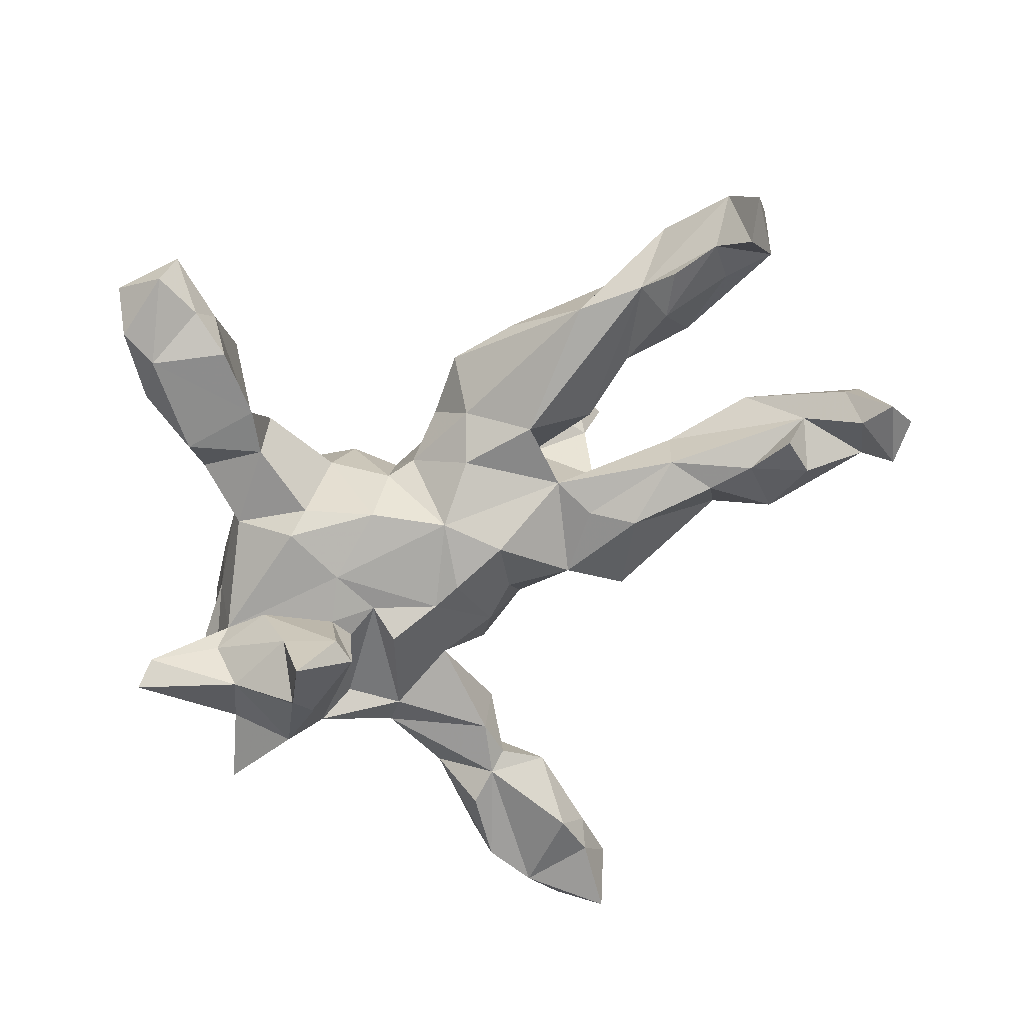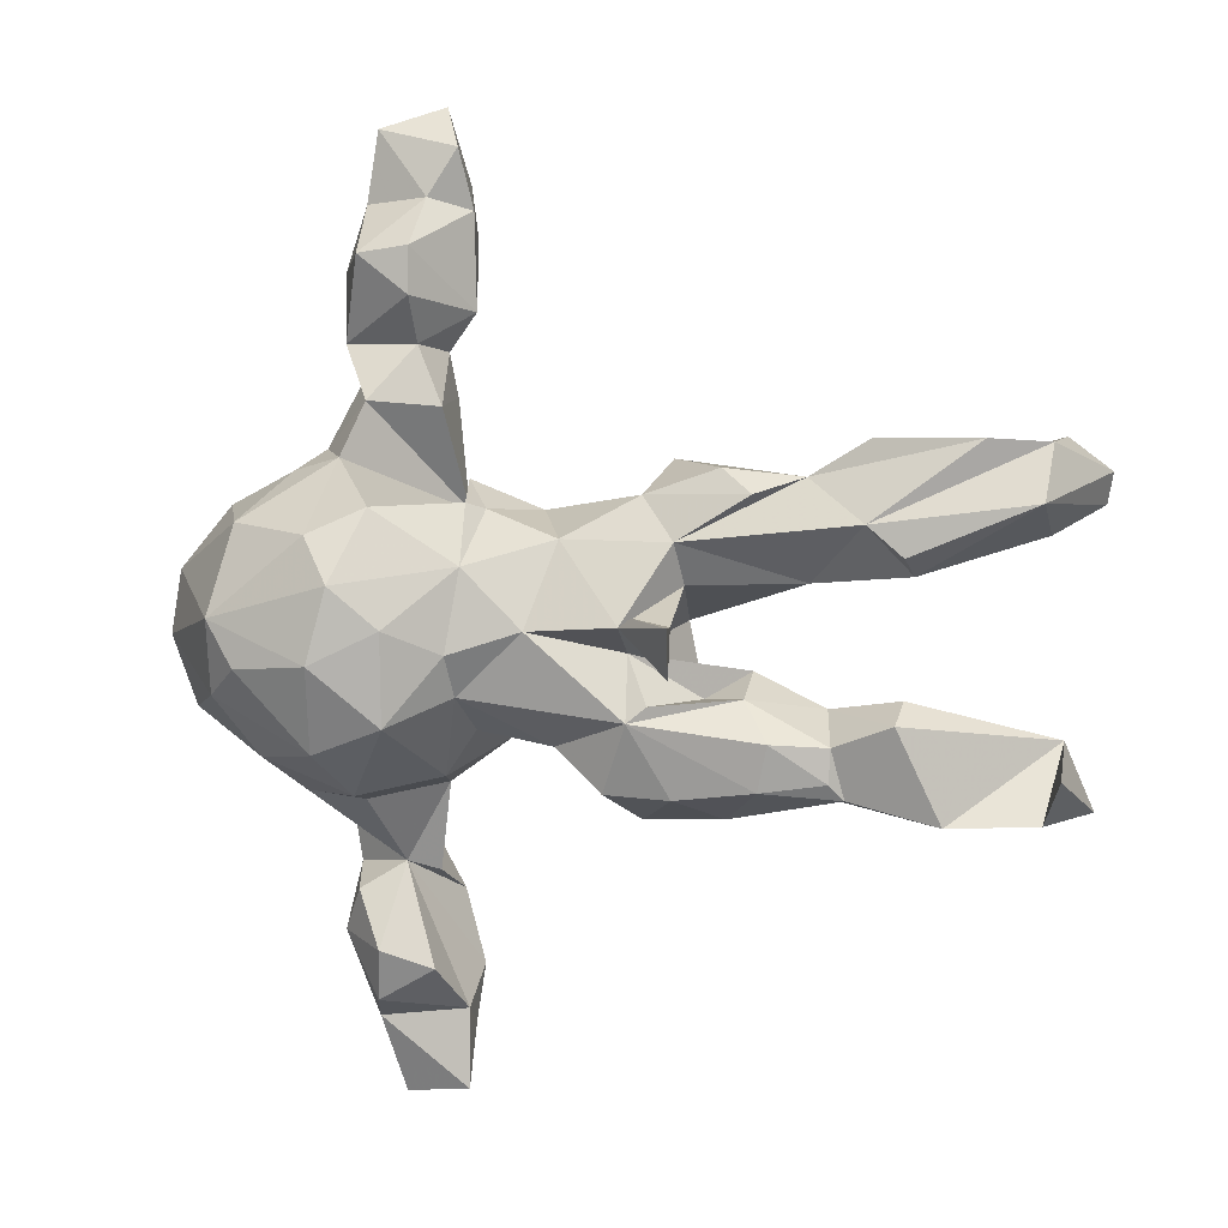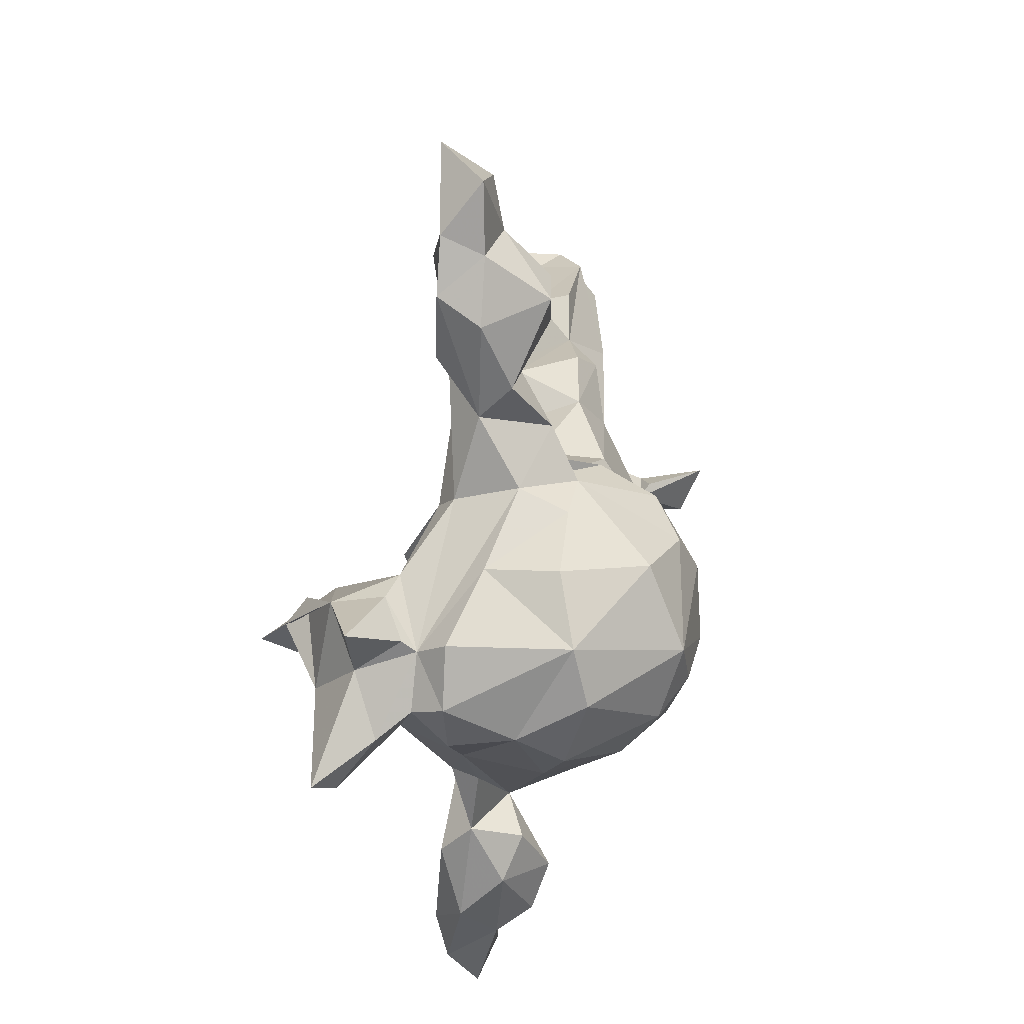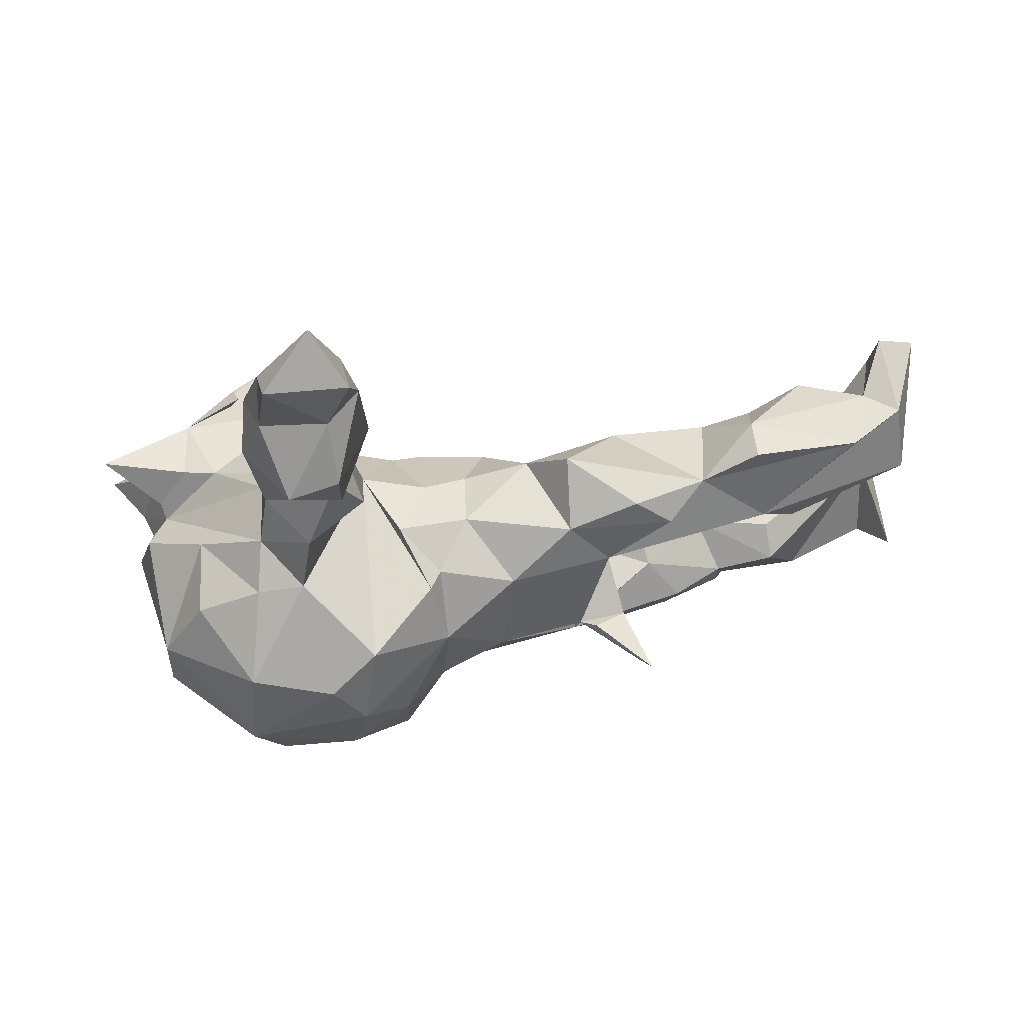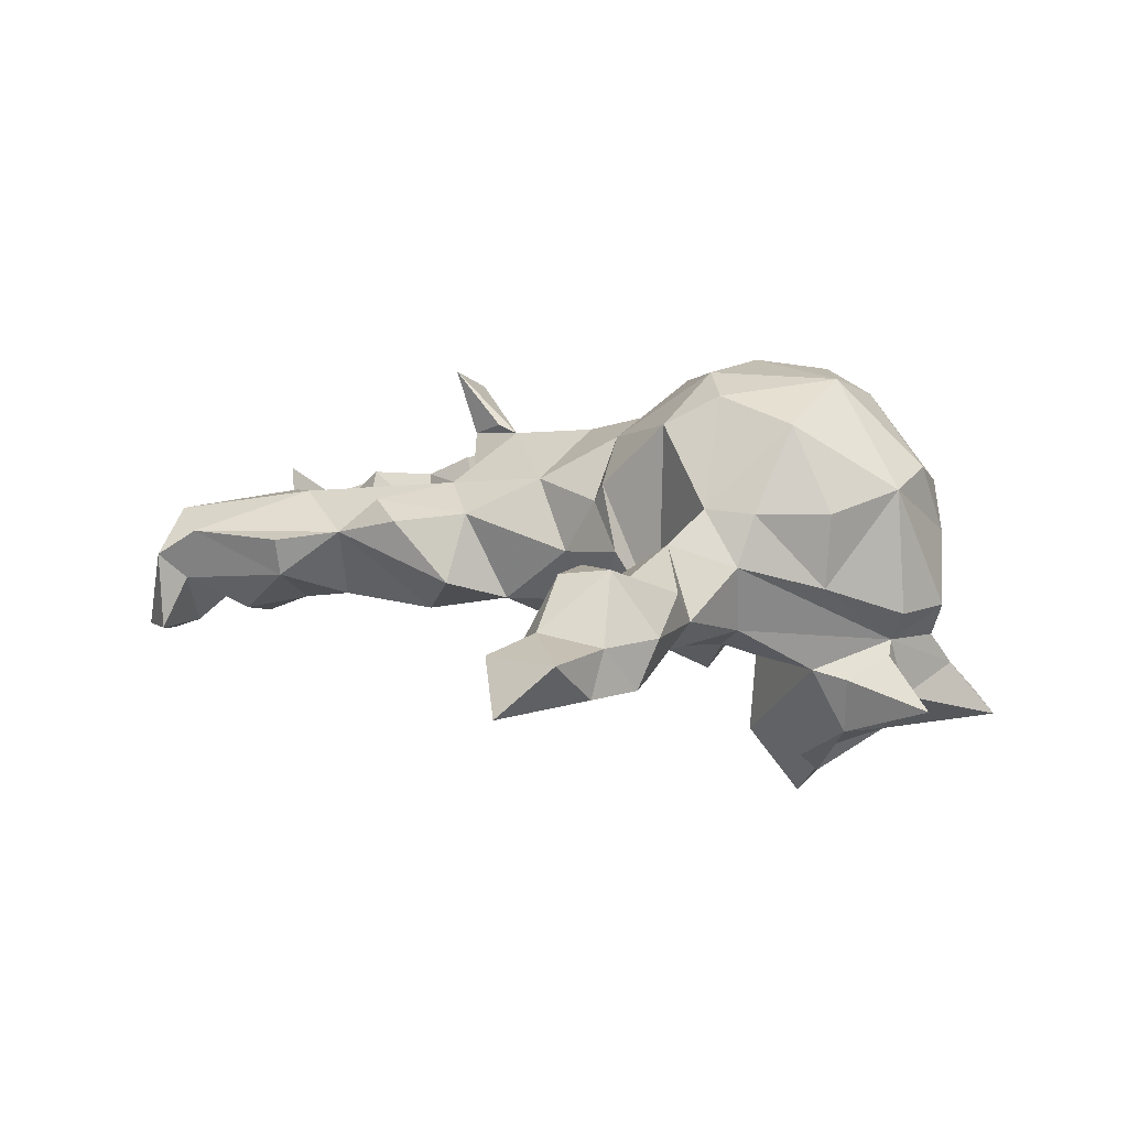
<metadata>
{"format":"obj","ext":"obj","renderer":"f3d","projection":"perspective","resolution":1024,"background":"white","views":[{"elev":-70.6,"azim":33.9,"up":"+Z"},{"elev":5.4,"azim":21.2,"up":"+Y"},{"elev":24.5,"azim":-81.8,"up":"+Y"},{"elev":71.0,"azim":-8.1,"up":"+Y"},{"elev":10.8,"azim":-151.6,"up":"+Z"}]}
</metadata>
<code>
v -0.2142 0.7977 -0.09673
v -0.1631 0.7312 -0.02048
v -0.1725 0.6744 -0.09399
v -0.2956 0.7606 -0.01594
v -0.3133 0.6447 -0.01148
v -0.3066 0.6729 -0.08332
v -0.1509 0.6346 -0.05337
v -0.2053 0.6542 0.003315
v -0.2016 0.5796 0.07821
v -0.1444 0.4786 -0.04795
v -0.1722 0.5937 -0.1188
v -0.3363 0.5818 -0.08522
v -0.3511 0.5386 -0.01247
v -0.2836 0.5676 0.0902
v -0.2018 0.5045 0.07984
v -0.235 0.4346 -0.08441
v -0.3288 0.4305 0.03401
v -0.2956 0.4651 -0.09531
v -0.1976 0.4173 -0.06212
v -0.2124 0.4306 0.02408
v -0.3243 0.3762 -0.02059
v -0.2688 0.3449 0.091
v -0.1688 0.172 -0.07255
v 0.7576 0.2947 -0.1572
v 0.767 0.2912 -0.02474
v 0.6806 0.2973 0.026
v -0.1916 0.3462 -0.08292
v 0.825 0.2436 -0.165
v 0.5118 0.2798 -0.04032
v -0.2914 0.26 0.1369
v 0.5109 0.2957 0.02377
v -0.1703 0.3352 0.02668
v 0.2952 0.251 0.06718
v 0.5213 0.1736 0.09174
v 0.7709 0.2063 0.04626
v 0.1876 0.2586 -0.02844
v 0.417 0.2378 0.03688
v -0.3541 0.2685 0.04882
v 0.8119 0.1937 -0.1816
v 0.6137 0.2352 -0.1166
v 0.7138 0.2791 -0.06435
v 0.3523 0.2141 0.09561
v 0.1778 0.2098 0.08386
v -0.3696 0.2386 0.1311
v -0.3425 0.237 -0.0594
v -0.2992 0.2043 -0.09228
v -0.1161 0.2268 0.04692
v 0.6157 0.1649 -0.134
v 0.4412 0.1743 -0.08479
v 0.1209 0.1693 -0.06295
v 0.6596 0.1578 -0.07397
v -0.477 0.1843 0.1316
v 0.001325 0.1806 0.02978
v -0.05597 0.1862 0.1208
v -0.1863 0.1935 0.2571
v 0.7495 0.1985 -0.1589
v 0.2862 0.1481 -0.1009
v 0.2416 0.1435 0.1235
v 0.7514 0.1526 -0.08541
v -0.06384 0.1746 -0.04131
v -0.07621 0.1966 0.1521
v 0.5772 0.1257 0.08317
v -0.4006 0.167 0.2674
v 0.5267 0.1783 -0.09829
v -0.4645 0.1735 0.008266
v -0.4851 0.1238 -0.1486
v -0.625 0.1216 -0.1857
v 0.5811 0.09672 0.04182
v -0.2673 0.1534 0.3043
v -0.5509 0.08562 0.1629
v -0.4729 0.1011 -0.2413
v -0.1135 0.06483 -0.1406
v 0.06945 0.1456 0.1432
v 0.009897 0.1311 -0.06303
v -0.3616 0.1272 -0.09775
v -0.5373 0.07246 -0.1133
v -0.5322 0.05304 -0.09
v 0.2225 0.0909 -0.07738
v 0.4059 0.092 -0.07546
v -0.05732 0.05491 -0.1442
v -0.4298 0.1372 -0.1349
v 0.2024 0.01251 -0.05702
v -0.2173 0.08259 0.3324
v -0.5642 0.0838 -0.03847
v -0.2106 0.06671 -0.17
v 0.4159 0.08062 0.0183
v -0.05688 0.1066 0.2174
v -0.2777 0.01945 -0.1505
v 0.1835 0.02349 0.1985
v -0.5451 0.01904 -0.1897
v 0.2439 0.07724 0.08204
v -0.3796 0.05933 -0.3021
v 0.2959 0.03578 0.3018
v -0.2132 0.000539 -0.1433
v -0.2713 0.02573 -0.277
v 0.04093 0.01405 0.213
v -0.5931 -0.01704 -0.03861
v 0.2622 0.02675 0.1938
v 0.2093 0.03975 0.2135
v -0.4185 0.02787 0.3268
v -0.3712 -0.04548 0.3335
v 0.05119 0.0404 -0.1332
v -0.1437 0.01676 0.3079
v 0.1644 -0.02318 0.1082
v -0.2705 -0.02462 -0.2785
v -0.3903 0.01284 -0.3379
v -0.2466 -0.0356 0.3435
v 0.2436 -0.02519 0.18
v -0.0714 -0.02286 0.2428
v -0.3285 -0.05148 -0.3971
v -0.01039 -0.05685 -0.1259
v 0.2859 -0.04236 0.2676
v -0.2896 -0.02522 -0.1604
v -0.1472 -0.1285 0.296
v -0.4807 -0.05547 -0.2697
v 0.08333 -0.124 -0.07688
v -0.5678 -0.03742 -0.0943
v 0.3208 -0.05525 -0.00912
v -0.4305 -0.0907 0.2899
v 0.1826 -0.1202 0.1653
v -0.5676 -0.07488 0.0734
v 0.2104 -0.09551 0.1515
v 0.2579 -0.09548 0.03299
v -0.3525 -0.07737 -0.2747
v -0.5548 -0.01286 0.1868
v -0.587 -0.08246 -0.1494
v -0.07023 -0.08811 0.2073
v 0.221 -0.1119 -0.07742
v 0.5425 -0.2234 -0.07076
v -0.2335 -0.09111 -0.149
v 0.4382 -0.1066 -0.003667
v -0.4707 -0.1183 -0.1315
v 0.5626 -0.08535 0.02775
v -0.1114 -0.1496 -0.1243
v -0.2611 -0.2033 -0.134
v 0.7738 -0.1473 -0.08657
v -0.5325 -0.1275 0.1482
v 0.333 -0.08825 0.07187
v -0.4935 -0.11 -0.1849
v 0.3847 -0.1466 0.1196
v -0.39 -0.1084 -0.1559
v -0.6015 -0.168 -0.2138
v 0.0536 -0.1655 0.1236
v 0.6821 -0.1511 -0.05863
v 0.5525 -0.1568 -0.09056
v -0.5484 -0.1056 -0.03907
v 0.6996 -0.2191 -0.1003
v -0.6439 -0.1443 -0.2444
v 0.5649 -0.1158 0.08366
v -0.07357 -0.1468 0.119
v -0.06662 -0.1702 -0.0184
v -0.1229 -0.2191 0.1234
v 0.4684 -0.1519 0.08125
v -0.01275 -0.1661 -0.00256
v 0.8028 -0.1863 0.06372
v -0.2185 -0.2215 -0.09926
v 0.3662 -0.2201 0.1108
v 0.1308 -0.1942 -0.03219
v 0.7605 -0.2088 -0.1785
v 0.4847 -0.2315 0.06293
v 0.1343 -0.2312 0.1356
v -0.4608 -0.1723 -0.03029
v 0.4663 -0.2062 0.08332
v 0.4245 -0.2497 -0.06045
v -0.3815 -0.1897 0.2249
v -0.448 -0.2034 0.1036
v -0.3488 -0.2497 0.14
v 0.2404 -0.2354 0.1293
v -0.2662 -0.1736 0.2907
v 0.7641 -0.2611 0.005712
v 0.8127 -0.2563 -0.12
v -0.2407 -0.2454 0.198
v 0.06624 -0.2097 0.05095
v 0.6102 -0.2209 -0.1153
v -0.26 -0.2629 0.1156
v 0.162 -0.2818 0.03618
v 0.6281 -0.2651 0.05158
v 0.2888 -0.2763 0.02274
v -0.1553 -0.2411 0.0342
v -0.3452 -0.2671 -0.0681
v -0.2248 -0.3595 -0.08215
v -0.3534 -0.2789 -0.02114
v -0.1901 -0.3884 -0.005207
v -0.3418 -0.3887 -0.03582
v -0.189 -0.4334 -0.09702
v -0.2394 -0.3735 0.0158
v -0.3441 -0.4893 0.01973
v -0.1616 -0.5556 -0.111
v -0.3069 -0.4168 0.04884
v -0.2545 -0.5041 0.08931
v -0.2815 -0.6153 -0.1114
v -0.1738 -0.5335 0.05699
v -0.3282 -0.4445 -0.09174
v -0.3461 -0.5633 -0.05544
v -0.2694 -0.5889 0.06113
v -0.1537 -0.6109 -0.02946
v -0.2947 -0.6278 0.00065
v -0.2995 -0.6856 -0.08776
v -0.165 -0.6441 -0.08301
v -0.1496 -0.738 -0.01801
v -0.267 -0.7563 -0.03876
v -0.1812 -0.7345 -0.08862
f 111 102 82
f 50 82 102
f 116 111 82
f 80 102 111
f 130 72 111
f 80 111 72
f 134 130 111
f 94 72 130
f 27 23 46
f 85 46 23
f 39 59 56
f 51 56 59
f 24 39 56
f 35 59 39
f 147 136 159
f 171 159 136
f 155 171 136
f 170 159 171
f 147 159 170
f 155 170 171
f 56 41 24
f 25 24 41
f 51 41 56
f 28 39 24
f 144 136 147
f 74 102 80
f 60 72 23
f 85 23 72
f 60 80 72
f 94 85 72
f 46 85 94
f 135 130 134
f 156 135 134
f 179 156 134
f 180 135 156
f 113 94 130
f 78 82 50
f 75 46 94
f 88 75 94
f 113 88 94
f 81 75 88
f 95 81 88
f 113 95 88
f 71 81 95
f 46 75 81
f 105 95 113
f 132 113 130
f 141 113 132
f 135 132 130
f 192 196 186
f 188 186 196
f 195 196 192
f 179 151 152
f 150 152 151
f 175 179 152
f 134 151 179
f 60 23 47
f 61 47 23
f 60 53 74
f 50 74 53
f 80 60 74
f 47 53 60
f 54 53 47
f 43 50 53
f 102 74 50
f 73 43 53
f 36 50 43
f 173 158 176
f 164 176 158
f 161 173 176
f 154 158 173
f 128 164 158
f 178 176 164
f 143 154 173
f 116 158 154
f 33 36 43
f 57 50 36
f 82 104 128
f 118 128 104
f 116 82 128
f 123 118 104
f 122 123 104
f 138 118 123
f 91 104 82
f 168 176 178
f 160 178 164
f 131 118 138
f 122 138 123
f 82 86 91
f 58 91 86
f 79 86 82
f 51 86 79
f 78 79 82
f 157 178 160
f 145 129 131
f 118 131 129
f 133 145 131
f 128 118 129
f 153 131 138
f 87 61 55
f 23 55 61
f 83 87 55
f 54 61 87
f 109 127 96
f 120 96 127
f 87 109 96
f 114 127 109
f 73 87 96
f 103 109 87
f 143 120 127
f 104 96 120
f 89 96 104
f 122 104 120
f 112 89 108
f 104 108 89
f 98 112 108
f 93 89 112
f 98 89 99
f 93 99 89
f 93 112 98
f 104 98 108
f 99 93 98
f 119 101 100
f 107 100 101
f 125 119 100
f 169 101 119
f 165 169 119
f 107 101 169
f 83 100 107
f 83 69 100
f 63 100 69
f 55 69 83
f 30 63 69
f 70 100 63
f 114 107 169
f 172 114 169
f 103 107 114
f 103 83 107
f 109 103 114
f 87 83 103
f 30 69 55
f 65 44 38
f 30 38 44
f 77 65 38
f 52 44 65
f 22 38 30
f 63 30 44
f 195 190 187
f 189 187 190
f 197 195 187
f 192 190 195
f 186 189 190
f 184 187 189
f 182 186 162
f 166 162 186
f 180 182 162
f 184 186 182
f 21 12 18
f 16 18 12
f 16 21 18
f 13 12 21
f 197 194 198
f 191 198 194
f 201 197 198
f 187 194 197
f 202 198 191
f 200 197 201
f 202 201 198
f 5 4 6
f 1 6 4
f 12 5 6
f 8 4 5
f 16 12 6
f 13 5 12
f 14 5 13
f 17 13 21
f 81 77 45
f 38 45 77
f 46 81 45
f 66 77 81
f 27 46 45
f 180 132 135
f 162 132 180
f 184 182 180
f 194 187 184
f 193 194 184
f 181 193 184
f 191 194 193
f 71 66 81
f 76 77 66
f 117 132 162
f 84 65 77
f 70 65 84
f 67 76 66
f 90 77 76
f 97 84 77
f 67 90 76
f 117 97 77
f 70 84 97
f 126 117 77
f 146 97 117
f 162 146 117
f 121 97 146
f 126 132 117
f 121 146 162
f 25 28 24
f 35 28 25
f 35 39 28
f 184 189 186
f 167 186 175
f 179 175 186
f 30 23 22
f 32 22 23
f 55 23 30
f 21 38 22
f 22 20 17
f 15 17 20
f 21 22 17
f 32 20 22
f 17 15 14
f 9 14 15
f 13 17 14
f 8 14 9
f 10 9 15
f 5 14 8
f 7 8 9
f 186 190 192
f 186 183 179
f 181 179 183
f 172 175 152
f 19 20 32
f 10 15 20
f 154 150 151
f 127 152 150
f 54 47 61
f 154 143 150
f 127 150 143
f 111 154 151
f 73 53 54
f 161 143 173
f 87 73 54
f 58 43 73
f 176 168 161
f 120 161 168
f 120 143 161
f 42 43 58
f 89 58 73
f 185 191 193
f 181 185 193
f 188 191 185
f 183 185 181
f 180 181 184
f 156 181 180
f 32 23 27
f 16 27 45
f 19 27 16
f 21 16 45
f 38 21 45
f 11 16 6
f 3 6 1
f 2 3 1
f 11 6 3
f 2 1 4
f 200 201 202
f 199 202 191
f 200 202 199
f 188 199 191
f 186 188 185
f 186 185 183
f 10 16 11
f 177 170 136
f 155 136 170
f 149 177 136
f 129 170 177
f 133 149 136
f 160 177 149
f 68 59 35
f 35 25 34
f 26 34 25
f 62 35 34
f 57 78 50
f 129 145 174
f 147 174 145
f 147 129 174
f 64 49 29
f 37 29 49
f 40 64 29
f 79 49 64
f 51 79 64
f 57 49 79
f 48 51 64
f 36 37 57
f 49 57 37
f 78 57 79
f 177 164 129
f 128 129 164
f 33 37 36
f 116 128 158
f 154 111 116
f 119 125 137
f 121 137 125
f 165 119 137
f 70 121 125
f 166 137 121
f 100 70 125
f 97 121 70
f 166 167 165
f 172 165 167
f 137 166 165
f 186 167 166
f 63 52 70
f 65 70 52
f 44 52 63
f 172 167 175
f 169 165 172
f 114 172 152
f 114 152 127
f 89 73 96
f 157 120 168
f 91 58 89
f 138 122 120
f 91 98 104
f 91 89 98
f 140 120 157
f 178 157 168
f 138 120 140
f 163 140 157
f 153 138 140
f 153 140 163
f 160 163 157
f 42 37 33
f 177 160 164
f 149 133 131
f 144 145 133
f 51 68 86
f 34 86 68
f 59 68 51
f 126 90 148
f 115 148 90
f 142 126 148
f 77 90 126
f 124 115 106
f 92 106 115
f 110 124 106
f 139 115 124
f 71 115 90
f 142 115 139
f 67 71 90
f 132 142 139
f 148 115 142
f 71 67 66
f 132 126 142
f 110 71 95
f 110 95 105
f 124 110 105
f 141 124 105
f 115 71 92
f 106 92 71
f 71 110 106
f 31 29 37
f 26 29 31
f 136 144 133
f 147 145 144
f 147 170 129
f 37 26 31
f 41 29 26
f 25 41 26
f 40 29 41
f 62 68 35
f 162 166 121
f 179 181 156
f 32 27 19
f 10 19 16
f 20 19 10
f 7 10 11
f 11 3 7
f 2 7 3
f 8 2 4
f 196 200 199
f 188 196 199
f 197 200 196
f 111 151 134
f 9 10 7
f 8 7 2
f 105 113 141
f 139 141 132
f 124 141 139
f 34 58 86
f 43 42 33
f 42 58 37
f 34 37 58
f 153 163 160
f 149 131 153
f 160 149 153
f 62 34 68
f 26 37 34
f 40 48 64
f 40 51 48
f 41 51 40
f 197 196 195

</code>
